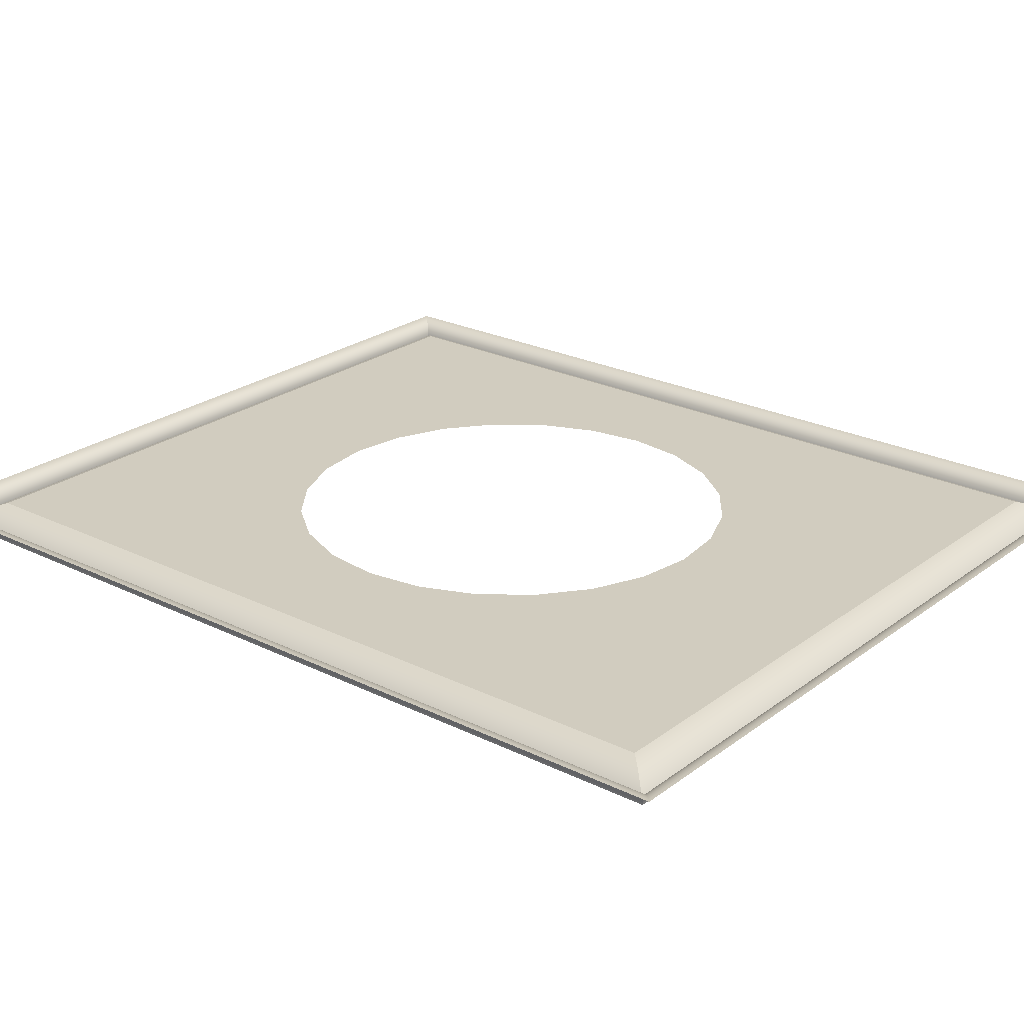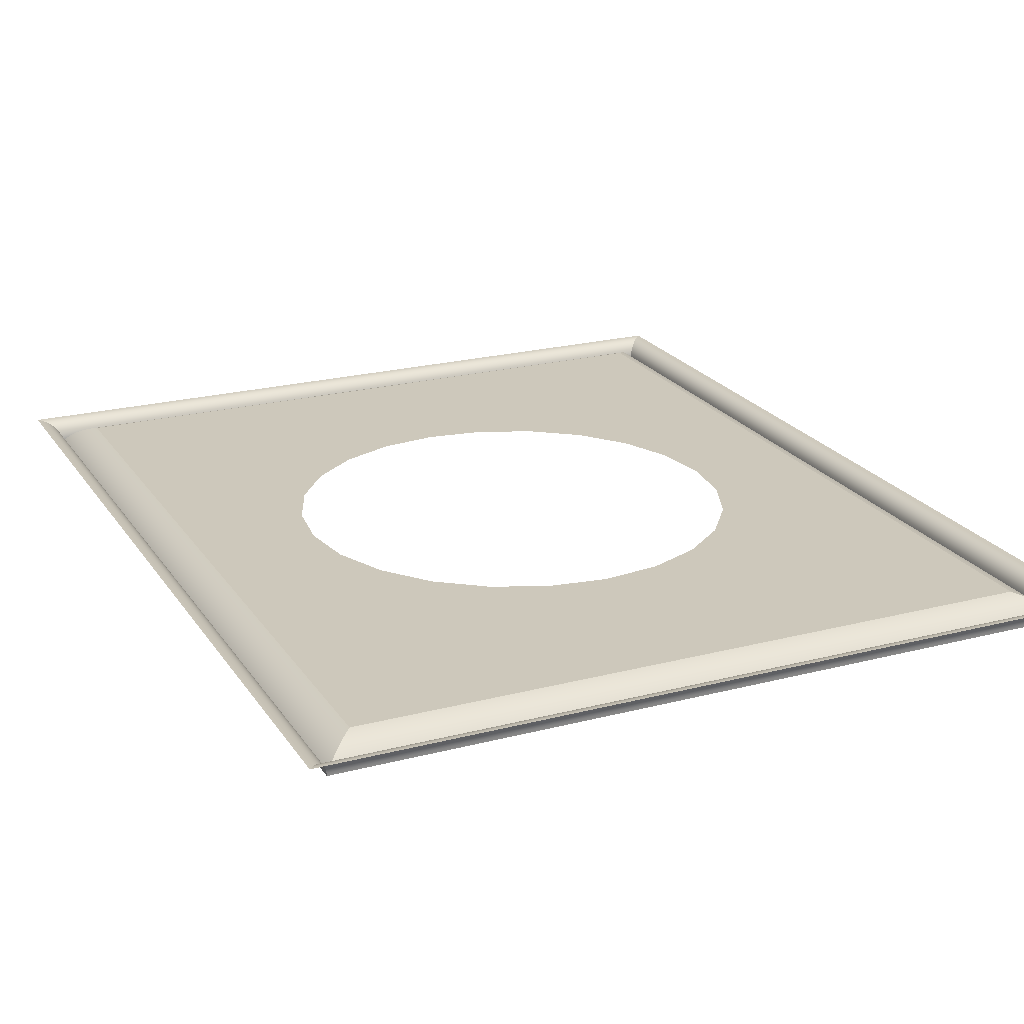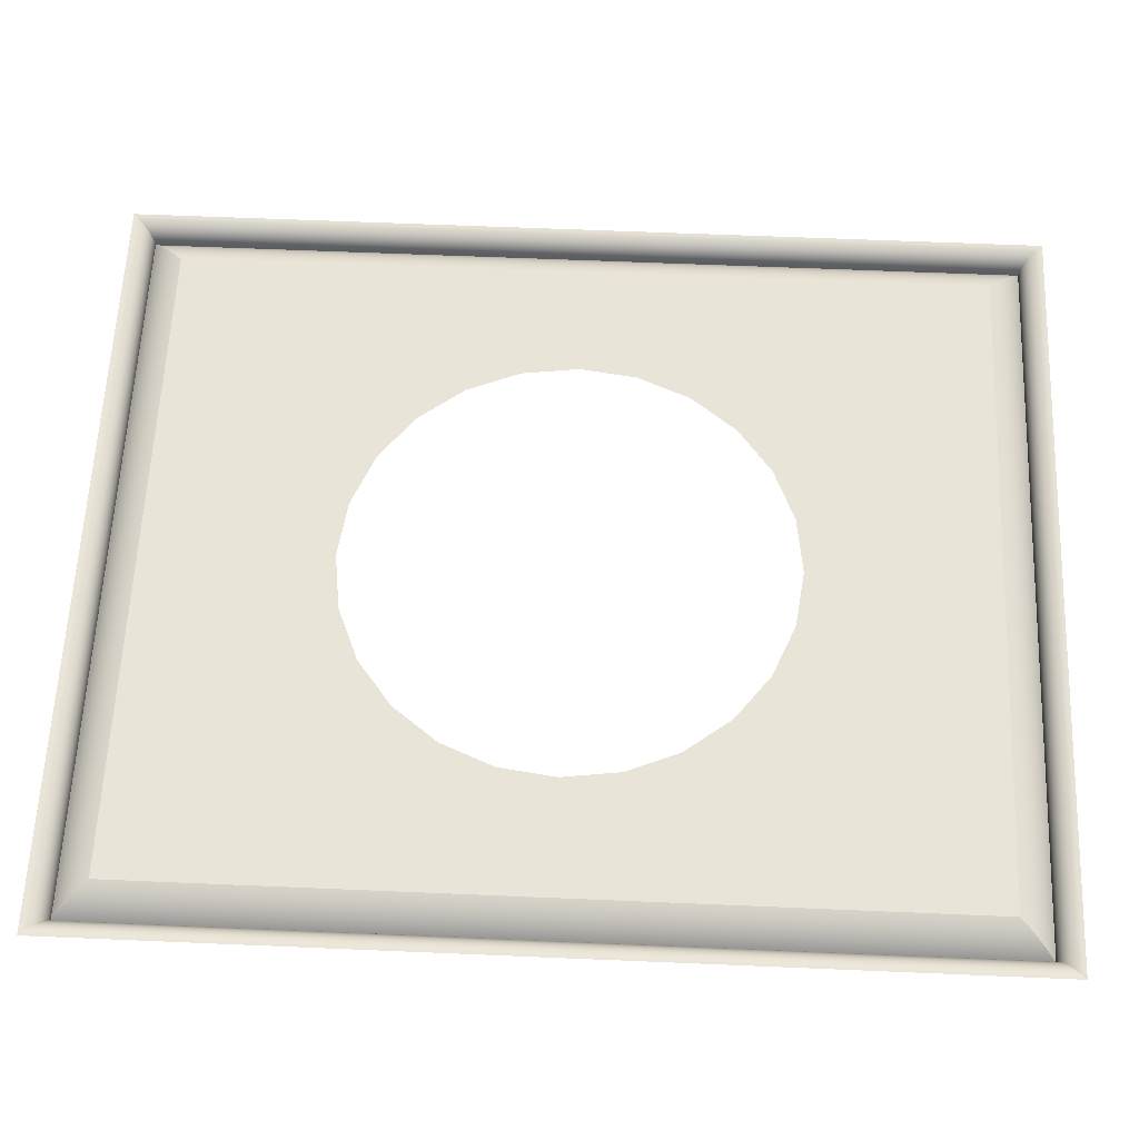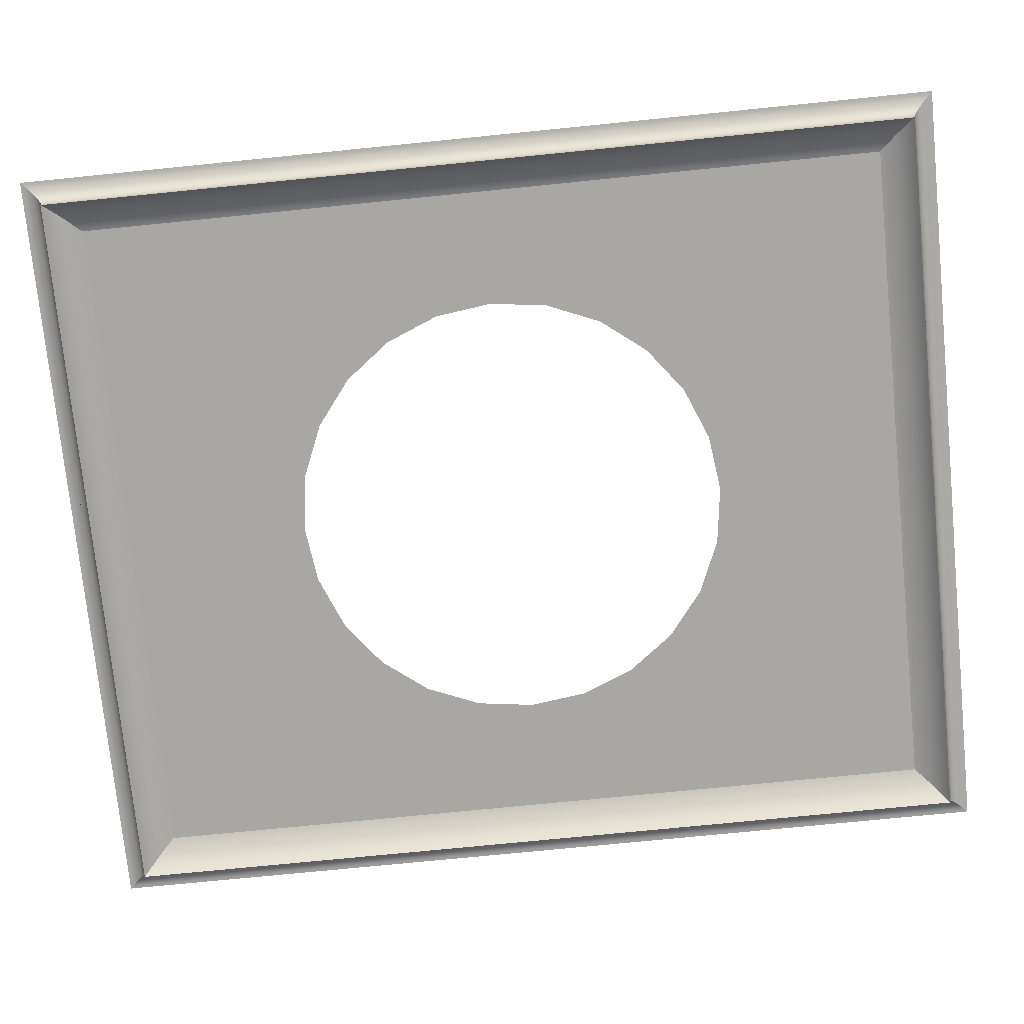
<metadata>
{"format":"obj","ext":"obj","renderer":"f3d","projection":"perspective","resolution":1024,"background":"white","views":[{"elev":24.1,"azim":-50.7,"up":"+Z"},{"elev":21.9,"azim":-24.6,"up":"+Z"},{"elev":60.6,"azim":-87.5,"up":"+Z"},{"elev":-74.7,"azim":95.7,"up":"+Z"}]}
</metadata>
<code>
o #ID47
v 0.2437 -0.7572 0.02532
v 0.08186 -0.6018 0.02532
v -0.2379 -0.7572 0.02532
v 0.1146 -0.5767 0.02532
v 0.1397 -0.544 0.02532
v 0.1554 -0.5059 0.02532
v 0.2437 -0.1728 0.02532
v 0.04377 -0.6175 0.02532
v 0.002897 -0.6229 0.02532
v 0.1608 -0.465 0.02532
v 0.1554 -0.4241 0.02532
v 0.1397 -0.386 0.02532
v 0.1146 -0.3533 0.02532
v 0.08186 -0.3282 0.02532
v 0.04377 -0.3124 0.02532
v 0.002897 -0.3071 0.02532
v -0.1497 -0.5059 0.02532
v -0.2379 -0.1728 0.02532
v -0.1339 -0.544 0.02532
v -0.1088 -0.5767 0.02532
v -0.07607 -0.6018 0.02532
v -0.03798 -0.6175 0.02532
v -0.155 -0.465 0.02532
v -0.1497 -0.4241 0.02532
v -0.1339 -0.386 0.02532
v -0.1088 -0.3533 0.02532
v -0.07607 -0.3282 0.02532
v -0.03798 -0.3124 0.02532
v 0.2437 -0.7572 0.02532
v -0.2403 -0.7595 0.02464
v 0.2461 -0.7595 0.02464
v -0.2379 -0.7572 0.02532
v 0.2461 -0.1705 0.02464
v 0.2437 -0.7572 0.02532
v 0.2461 -0.7595 0.02464
v 0.2437 -0.1728 0.02532
v 0.2461 -0.1705 0.02464
v -0.2379 -0.1728 0.02532
v 0.2437 -0.1728 0.02532
v -0.2403 -0.1705 0.02464
v -0.2379 -0.7572 0.02532
v -0.2403 -0.1705 0.02464
v -0.2403 -0.7595 0.02464
v -0.2379 -0.1728 0.02532
v -0.2425 -0.7618 0.02383
v 0.2483 -0.7618 0.02383
v 0.2483 -0.1682 0.02383
v 0.2483 -0.7618 0.02383
v 0.2483 -0.1682 0.02383
v -0.2425 -0.1682 0.02383
v -0.2425 -0.1682 0.02383
v -0.2425 -0.7618 0.02383
v -0.2448 -0.764 0.0229
v 0.2506 -0.764 0.0229
v 0.2506 -0.166 0.0229
v 0.2506 -0.764 0.0229
v -0.2448 -0.166 0.0229
v 0.2506 -0.166 0.0229
v -0.2448 -0.166 0.0229
v -0.2448 -0.764 0.0229
v -0.2469 -0.7662 0.02185
v 0.2527 -0.7662 0.02185
v 0.2527 -0.1638 0.02185
v 0.2527 -0.7662 0.02185
v -0.2469 -0.1638 0.02185
v 0.2527 -0.1638 0.02185
v -0.2469 -0.1638 0.02185
v -0.2469 -0.7662 0.02185
v -0.2491 -0.7683 0.02068
v 0.2549 -0.7683 0.02068
v 0.2549 -0.1617 0.02068
v 0.2549 -0.7683 0.02068
v -0.2491 -0.1617 0.02068
v 0.2549 -0.1617 0.02068
v -0.2491 -0.1617 0.02068
v -0.2491 -0.7683 0.02068
v -0.2511 -0.7703 0.01939
v 0.2569 -0.7703 0.01939
v 0.2569 -0.1597 0.01939
v 0.2569 -0.7703 0.01939
v 0.2569 -0.1597 0.01939
v -0.2511 -0.1597 0.01939
v -0.2511 -0.1597 0.01939
v -0.2511 -0.7703 0.01939
v -0.2531 -0.7723 0.018
v 0.2589 -0.7723 0.018
v 0.2589 -0.1577 0.018
v 0.2589 -0.7723 0.018
v -0.2531 -0.1577 0.018
v 0.2589 -0.1577 0.018
v -0.2531 -0.1577 0.018
v -0.2531 -0.7723 0.018
v -0.255 -0.7742 0.0165
v 0.2608 -0.7742 0.0165
v 0.2608 -0.1558 0.0165
v 0.2608 -0.7742 0.0165
v -0.255 -0.1558 0.0165
v 0.2608 -0.1558 0.0165
v -0.255 -0.1558 0.0165
v -0.255 -0.7742 0.0165
v -0.2568 -0.776 0.0149
v 0.2626 -0.776 0.0149
v 0.2626 -0.154 0.0149
v 0.2626 -0.776 0.0149
v -0.2568 -0.154 0.0149
v 0.2626 -0.154 0.0149
v -0.2568 -0.154 0.0149
v -0.2568 -0.776 0.0149
v -0.2585 -0.7777 0.0132
v 0.2643 -0.7777 0.0132
v 0.2643 -0.1523 0.0132
v 0.2643 -0.7777 0.0132
v 0.2643 -0.1523 0.0132
v -0.2585 -0.1523 0.0132
v -0.2585 -0.1523 0.0132
v -0.2585 -0.7777 0.0132
v -0.2601 -0.7793 0.0114
v 0.2659 -0.7793 0.0114
v 0.2659 -0.1507 0.0114
v 0.2659 -0.7793 0.0114
v -0.2601 -0.1507 0.0114
v 0.2659 -0.1507 0.0114
v -0.2601 -0.1507 0.0114
v -0.2601 -0.7793 0.0114
v 0.002897 -0.7808 0.009526
v 0.2674 -0.7808 0.009526
v -0.2616 -0.7808 0.009526
v 0.2674 -0.7808 0.009526
v 0.2674 -0.1491 0.009526
v -0.2616 -0.1491 0.009526
v 0.2674 -0.1491 0.009526
v -0.2616 -0.1491 0.009526
v -0.2616 -0.7808 0.009526
v 0.2674 -0.7808 0.009526
v 0.002897 -0.781 0.01159
v 0.2676 -0.781 0.01159
v 0.002897 -0.7808 0.009526
v -0.2618 -0.781 0.01159
v -0.2616 -0.7808 0.009526
v 0.2676 -0.781 0.01159
v 0.2674 -0.1491 0.009526
v 0.2674 -0.7808 0.009526
v 0.2676 -0.149 0.01159
v -0.2618 -0.149 0.01159
v 0.2674 -0.1491 0.009526
v 0.2676 -0.149 0.01159
v -0.2616 -0.1491 0.009526
v -0.2616 -0.1491 0.009526
v -0.2618 -0.781 0.01159
v -0.2616 -0.7808 0.009526
v -0.2618 -0.149 0.01159
v 0.002897 -0.7814 0.01361
v 0.268 -0.7814 0.01361
v -0.2622 -0.7814 0.01361
v 0.268 -0.7814 0.01361
v 0.268 -0.1486 0.01361
v -0.2622 -0.1486 0.01361
v 0.268 -0.1486 0.01361
v -0.2622 -0.7814 0.01361
v -0.2622 -0.1486 0.01361
v 0.002897 -0.7821 0.01557
v 0.2686 -0.7821 0.01557
v -0.2628 -0.7821 0.01557
v 0.2686 -0.7821 0.01557
v 0.2686 -0.1479 0.01557
v -0.2628 -0.1479 0.01557
v 0.2686 -0.1479 0.01557
v -0.2628 -0.7821 0.01557
v -0.2628 -0.1479 0.01557
v 0.002897 -0.783 0.01742
v 0.2695 -0.783 0.01742
v -0.2637 -0.783 0.01742
v 0.2695 -0.783 0.01742
v 0.2695 -0.147 0.01742
v -0.2637 -0.147 0.01742
v 0.2695 -0.147 0.01742
v -0.2637 -0.783 0.01742
v -0.2637 -0.147 0.01742
v 0.002897 -0.7841 0.01914
v 0.2707 -0.7841 0.01914
v -0.2649 -0.7841 0.01914
v 0.2707 -0.7841 0.01914
v 0.2707 -0.1459 0.01914
v -0.2649 -0.1459 0.01914
v 0.2707 -0.1459 0.01914
v -0.2649 -0.7841 0.01914
v -0.2649 -0.1459 0.01914
v 0.002897 -0.7855 0.02069
v 0.2721 -0.7855 0.02069
v -0.2663 -0.7855 0.02069
v 0.2721 -0.7855 0.02069
v 0.2721 -0.1445 0.02069
v -0.2663 -0.1445 0.02069
v 0.2721 -0.1445 0.02069
v -0.2663 -0.7855 0.02069
v -0.2663 -0.1445 0.02069
v 0.002897 -0.787 0.02206
v 0.2736 -0.787 0.02206
v -0.2678 -0.787 0.02206
v 0.2736 -0.143 0.02206
v 0.2736 -0.787 0.02206
v 0.2736 -0.143 0.02206
v -0.2678 -0.143 0.02206
v -0.2678 -0.143 0.02206
v -0.2678 -0.787 0.02206
v 0.002897 -0.7887 0.0232
v 0.2753 -0.7887 0.0232
v -0.2695 -0.7887 0.0232
v 0.2753 -0.1412 0.0232
v 0.2753 -0.7887 0.0232
v 0.2753 -0.1412 0.0232
v -0.2695 -0.1412 0.0232
v -0.2695 -0.1412 0.0232
v -0.2695 -0.7887 0.0232
v 0.002897 -0.7906 0.02412
v 0.2772 -0.7906 0.02412
v -0.2714 -0.7906 0.02412
v 0.2772 -0.1394 0.02412
v 0.2772 -0.7906 0.02412
v 0.2772 -0.1394 0.02412
v -0.2714 -0.1394 0.02412
v -0.2714 -0.1394 0.02412
v -0.2714 -0.7906 0.02412
v 0.002897 -0.7926 0.02478
v 0.2791 -0.7926 0.02478
v -0.2733 -0.7926 0.02478
v 0.2791 -0.1374 0.02478
v 0.2791 -0.7926 0.02478
v 0.2791 -0.1374 0.02478
v -0.2733 -0.1374 0.02478
v -0.2733 -0.1374 0.02478
v -0.2733 -0.7926 0.02478
v 0.002897 -0.7946 0.02518
v 0.2812 -0.7946 0.02518
v -0.2754 -0.7946 0.02518
v 0.2812 -0.1354 0.02518
v 0.2812 -0.7946 0.02518
v 0.2812 -0.1354 0.02518
v -0.2754 -0.1354 0.02518
v -0.2754 -0.1354 0.02518
v -0.2754 -0.7946 0.02518
v 0.002897 -0.7966 0.02532
v 0.2832 -0.7966 0.02532
v -0.2774 -0.7966 0.02532
v 0.2832 -0.1333 0.02532
v 0.2832 -0.7966 0.02532
v 0.2832 -0.1333 0.02532
v -0.2774 -0.1333 0.02532
v -0.2774 -0.1333 0.02532
v -0.2774 -0.7966 0.02532
f 1 2 3
f 3 2 1
f 2 1 4
f 4 1 2
f 4 1 5
f 5 1 4
f 5 1 6
f 6 1 5
f 6 1 7
f 7 1 6
f 3 2 8
f 8 2 3
f 3 8 9
f 9 8 3
f 6 7 10
f 10 7 6
f 10 7 11
f 11 7 10
f 11 7 12
f 12 7 11
f 12 7 13
f 13 7 12
f 13 7 14
f 14 7 13
f 14 7 15
f 15 7 14
f 15 7 16
f 16 7 15
f 3 17 18
f 18 17 3
f 17 3 19
f 19 3 17
f 19 3 20
f 20 3 19
f 20 3 21
f 21 3 20
f 21 3 22
f 22 3 21
f 22 3 9
f 9 3 22
f 18 17 23
f 23 17 18
f 18 23 24
f 24 23 18
f 18 24 25
f 25 24 18
f 18 25 26
f 26 25 18
f 18 26 27
f 27 26 18
f 18 27 28
f 28 27 18
f 18 28 16
f 16 28 18
f 18 16 7
f 7 16 18
f 29 30 31
f 31 30 29
f 30 29 32
f 32 29 30
f 33 34 35
f 35 34 33
f 34 33 36
f 36 33 34
f 37 38 39
f 39 38 37
f 38 37 40
f 40 37 38
f 41 42 43
f 43 42 41
f 42 41 44
f 44 41 42
f 31 45 46
f 46 45 31
f 45 31 30
f 30 31 45
f 47 35 48
f 48 35 47
f 35 47 33
f 33 47 35
f 49 40 37
f 37 40 49
f 40 49 50
f 50 49 40
f 43 51 52
f 52 51 43
f 51 43 42
f 42 43 51
f 46 53 54
f 54 53 46
f 53 46 45
f 45 46 53
f 55 48 56
f 56 48 55
f 48 55 47
f 47 55 48
f 49 57 50
f 50 57 49
f 57 49 58
f 58 49 57
f 52 59 60
f 60 59 52
f 59 52 51
f 51 52 59
f 54 61 62
f 62 61 54
f 61 54 53
f 53 54 61
f 63 56 64
f 64 56 63
f 56 63 55
f 55 63 56
f 58 65 57
f 57 65 58
f 65 58 66
f 66 58 65
f 60 67 68
f 68 67 60
f 67 60 59
f 59 60 67
f 62 69 70
f 70 69 62
f 69 62 61
f 61 62 69
f 71 64 72
f 72 64 71
f 64 71 63
f 63 71 64
f 66 73 65
f 65 73 66
f 73 66 74
f 74 66 73
f 68 75 76
f 76 75 68
f 75 68 67
f 67 68 75
f 70 77 78
f 78 77 70
f 77 70 69
f 69 70 77
f 79 72 80
f 80 72 79
f 72 79 71
f 71 79 72
f 81 73 74
f 74 73 81
f 73 81 82
f 82 81 73
f 76 83 84
f 84 83 76
f 83 76 75
f 75 76 83
f 78 85 86
f 86 85 78
f 85 78 77
f 77 78 85
f 87 80 88
f 88 80 87
f 80 87 79
f 79 87 80
f 81 89 82
f 82 89 81
f 89 81 90
f 90 81 89
f 84 91 92
f 92 91 84
f 91 84 83
f 83 84 91
f 86 93 94
f 94 93 86
f 93 86 85
f 85 86 93
f 95 88 96
f 96 88 95
f 88 95 87
f 87 95 88
f 90 97 89
f 89 97 90
f 97 90 98
f 98 90 97
f 92 99 100
f 100 99 92
f 99 92 91
f 91 92 99
f 94 101 102
f 102 101 94
f 101 94 93
f 93 94 101
f 103 96 104
f 104 96 103
f 96 103 95
f 95 103 96
f 98 105 97
f 97 105 98
f 105 98 106
f 106 98 105
f 100 107 108
f 108 107 100
f 107 100 99
f 99 100 107
f 102 109 110
f 110 109 102
f 109 102 101
f 101 102 109
f 111 104 112
f 112 104 111
f 104 111 103
f 103 111 104
f 113 105 106
f 106 105 113
f 105 113 114
f 114 113 105
f 108 115 116
f 116 115 108
f 115 108 107
f 107 108 115
f 110 117 118
f 118 117 110
f 117 110 109
f 109 110 117
f 119 112 120
f 120 112 119
f 112 119 111
f 111 119 112
f 121 113 122
f 122 113 121
f 113 121 114
f 114 121 113
f 116 123 124
f 124 123 116
f 123 116 115
f 115 116 123
f 118 125 126
f 126 125 118
f 125 118 117
f 117 118 125
f 125 117 127
f 127 117 125
f 119 128 129
f 129 128 119
f 128 119 120
f 120 119 128
f 130 122 131
f 131 122 130
f 122 130 121
f 121 130 122
f 124 132 133
f 133 132 124
f 132 124 123
f 123 124 132
f 134 135 136
f 136 135 134
f 135 134 137
f 137 134 135
f 135 137 138
f 138 137 135
f 138 137 139
f 139 137 138
f 140 141 142
f 142 141 140
f 141 140 143
f 143 140 141
f 144 145 146
f 146 145 144
f 145 144 147
f 147 144 145
f 148 149 150
f 150 149 148
f 149 148 151
f 151 148 149
f 136 152 153
f 153 152 136
f 152 136 135
f 135 136 152
f 152 135 138
f 138 135 152
f 152 138 154
f 154 138 152
f 155 143 140
f 140 143 155
f 143 155 156
f 156 155 143
f 157 146 158
f 158 146 157
f 146 157 144
f 144 157 146
f 151 159 149
f 149 159 151
f 159 151 160
f 160 151 159
f 153 161 162
f 162 161 153
f 161 153 152
f 152 153 161
f 161 152 154
f 154 152 161
f 161 154 163
f 163 154 161
f 164 156 155
f 155 156 164
f 156 164 165
f 165 164 156
f 166 158 167
f 167 158 166
f 158 166 157
f 157 166 158
f 160 168 159
f 159 168 160
f 168 160 169
f 169 160 168
f 162 170 171
f 171 170 162
f 170 162 161
f 161 162 170
f 170 161 163
f 163 161 170
f 170 163 172
f 172 163 170
f 173 165 164
f 164 165 173
f 165 173 174
f 174 173 165
f 175 167 176
f 176 167 175
f 167 175 166
f 166 175 167
f 169 177 168
f 168 177 169
f 177 169 178
f 178 169 177
f 171 179 180
f 180 179 171
f 179 171 170
f 170 171 179
f 179 170 172
f 172 170 179
f 179 172 181
f 181 172 179
f 182 174 173
f 173 174 182
f 174 182 183
f 183 182 174
f 184 176 185
f 185 176 184
f 176 184 175
f 175 184 176
f 178 186 177
f 177 186 178
f 186 178 187
f 187 178 186
f 180 188 189
f 189 188 180
f 188 180 179
f 179 180 188
f 188 179 181
f 181 179 188
f 188 181 190
f 190 181 188
f 191 183 182
f 182 183 191
f 183 191 192
f 192 191 183
f 193 185 194
f 194 185 193
f 185 193 184
f 184 193 185
f 187 195 186
f 186 195 187
f 195 187 196
f 196 187 195
f 189 197 198
f 198 197 189
f 197 189 190
f 190 189 197
f 190 189 188
f 188 189 190
f 190 199 197
f 197 199 190
f 200 191 201
f 201 191 200
f 191 200 192
f 192 200 191
f 202 193 194
f 194 193 202
f 193 202 203
f 203 202 193
f 195 204 205
f 205 204 195
f 204 195 196
f 196 195 204
f 198 206 207
f 207 206 198
f 206 198 199
f 199 198 206
f 199 198 197
f 197 198 199
f 199 208 206
f 206 208 199
f 209 201 210
f 210 201 209
f 201 209 200
f 200 209 201
f 211 203 202
f 202 203 211
f 203 211 212
f 212 211 203
f 205 213 214
f 214 213 205
f 213 205 204
f 204 205 213
f 207 215 216
f 216 215 207
f 215 207 217
f 217 207 215
f 217 207 208
f 208 207 217
f 208 207 206
f 206 207 208
f 218 210 219
f 219 210 218
f 210 218 209
f 209 218 210
f 220 212 211
f 211 212 220
f 212 220 221
f 221 220 212
f 214 222 223
f 223 222 214
f 222 214 213
f 213 214 222
f 216 224 225
f 225 224 216
f 224 216 226
f 226 216 224
f 226 216 215
f 215 216 226
f 226 215 217
f 217 215 226
f 227 219 228
f 228 219 227
f 219 227 218
f 218 227 219
f 229 221 220
f 220 221 229
f 221 229 230
f 230 229 221
f 223 231 232
f 232 231 223
f 231 223 222
f 222 223 231
f 225 233 234
f 234 233 225
f 233 225 235
f 235 225 233
f 235 225 224
f 224 225 235
f 235 224 226
f 226 224 235
f 236 228 237
f 237 228 236
f 228 236 227
f 227 236 228
f 238 230 229
f 229 230 238
f 230 238 239
f 239 238 230
f 232 240 241
f 241 240 232
f 240 232 231
f 231 232 240
f 234 242 243
f 243 242 234
f 242 234 244
f 244 234 242
f 244 234 233
f 233 234 244
f 244 233 235
f 235 233 244
f 245 237 246
f 246 237 245
f 237 245 236
f 236 245 237
f 247 239 238
f 238 239 247
f 239 247 248
f 248 247 239
f 241 249 250
f 250 249 241
f 249 241 240
f 240 241 249

</code>
